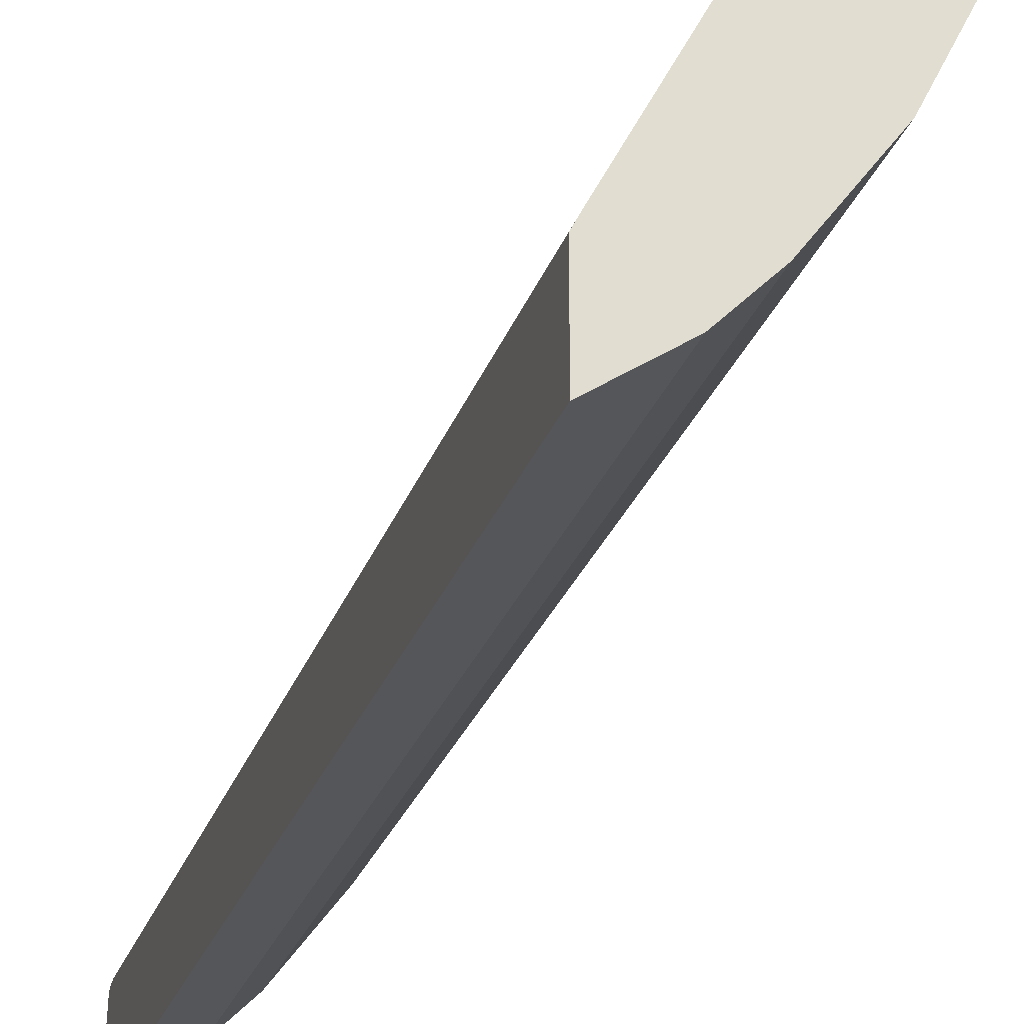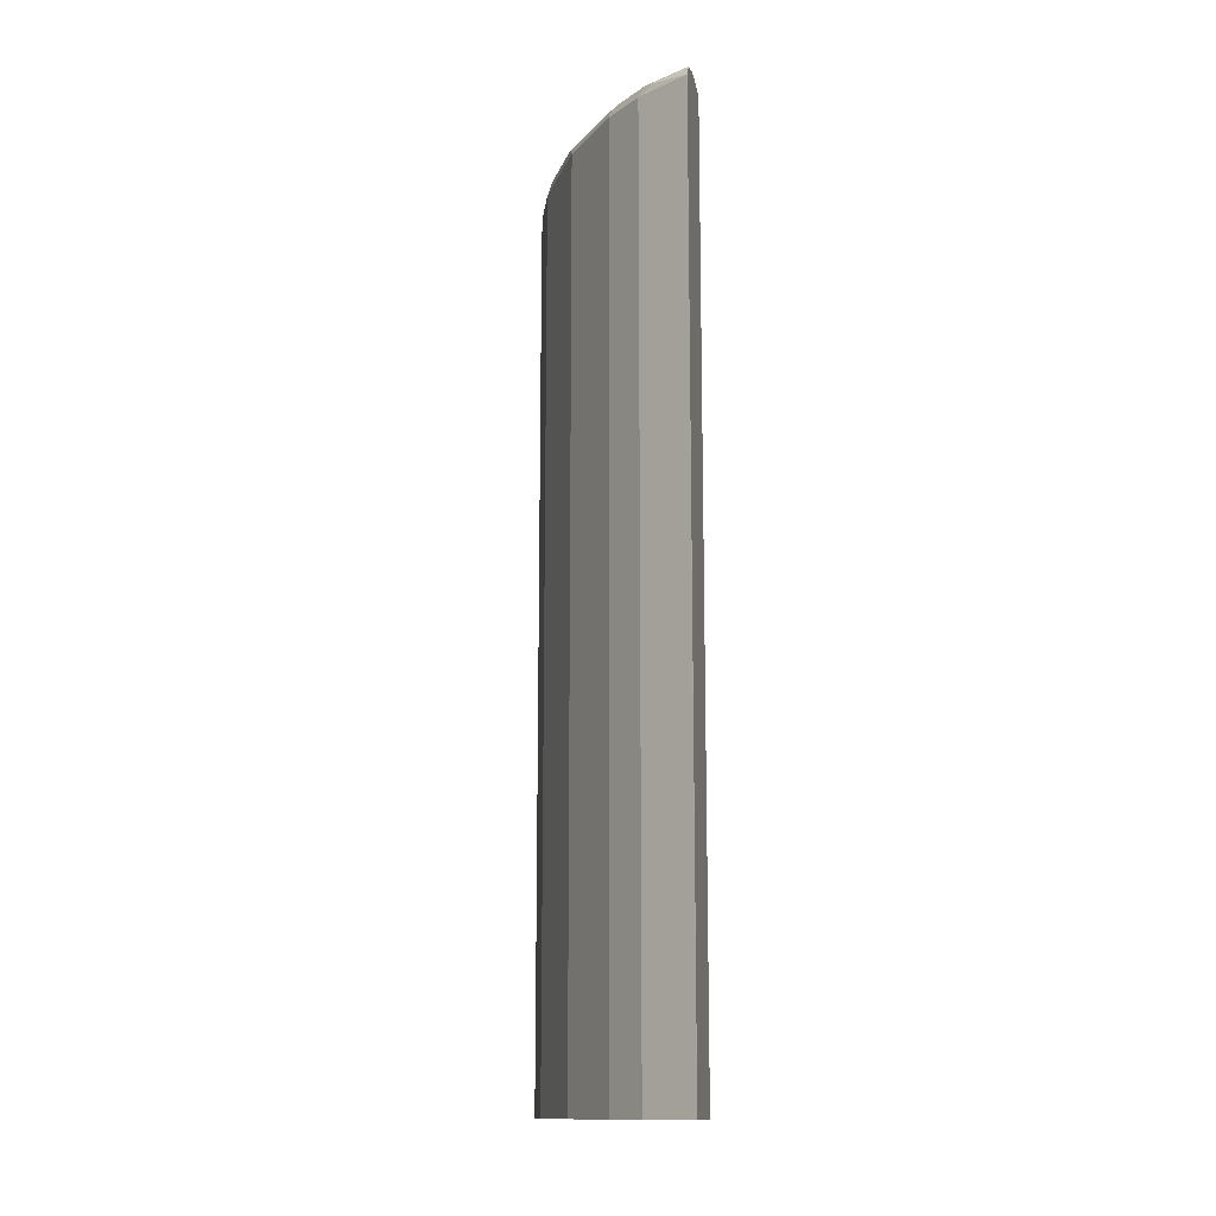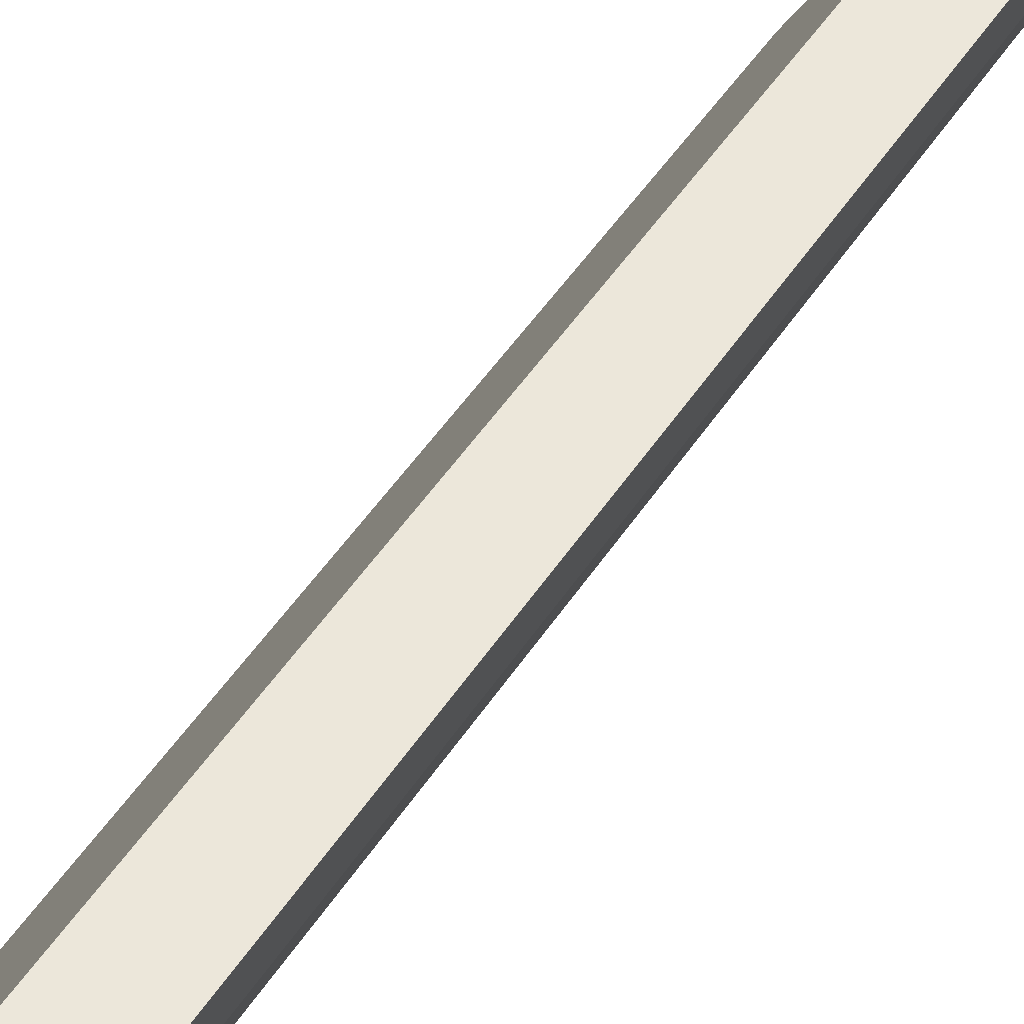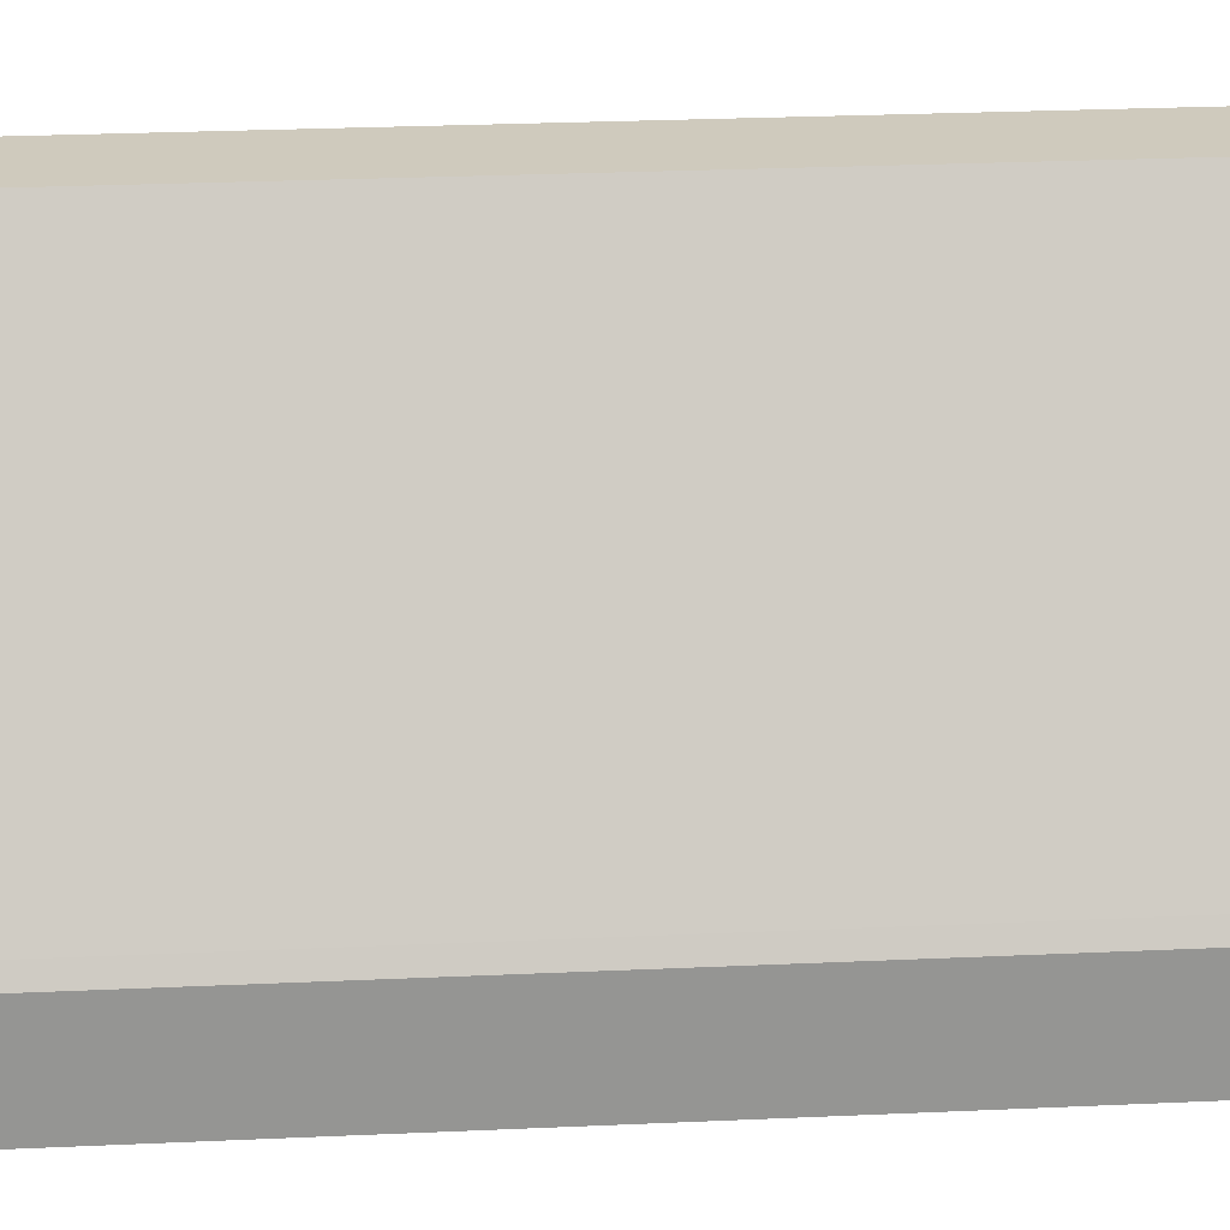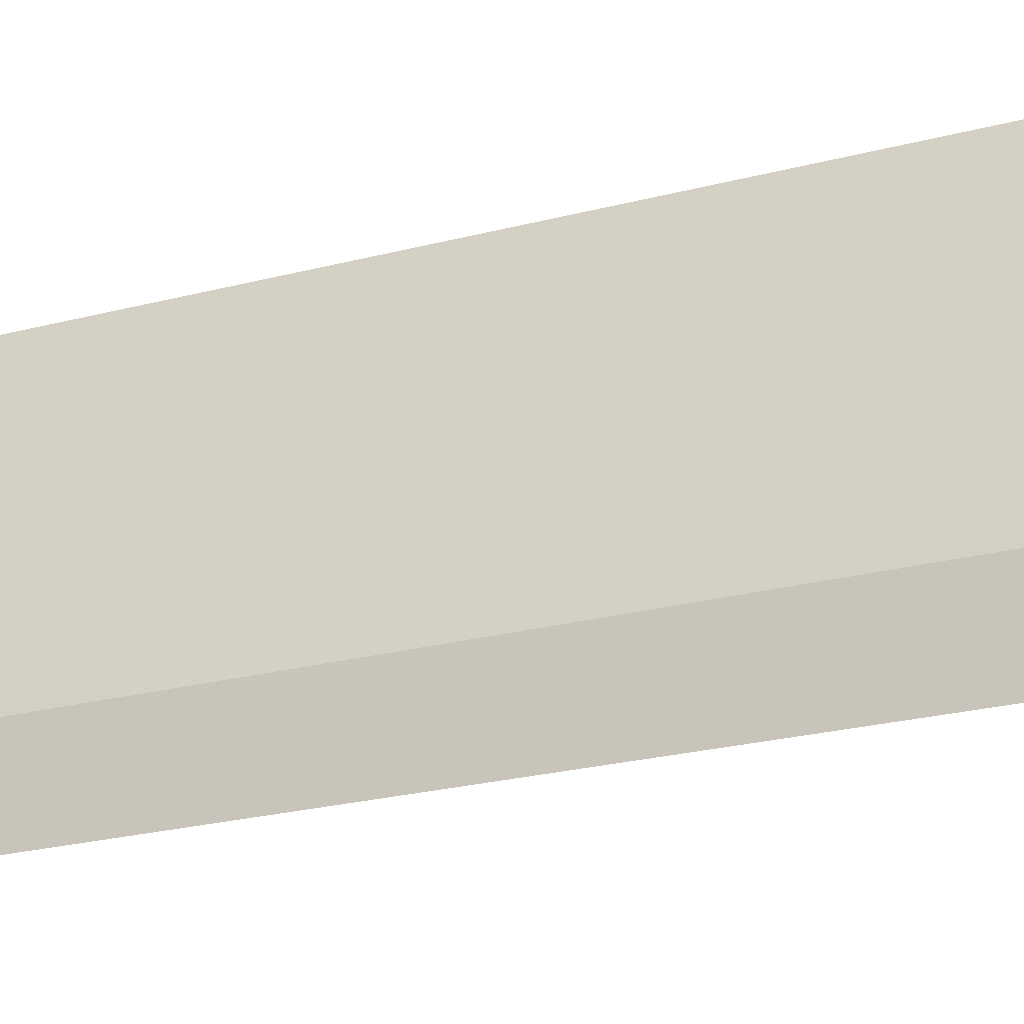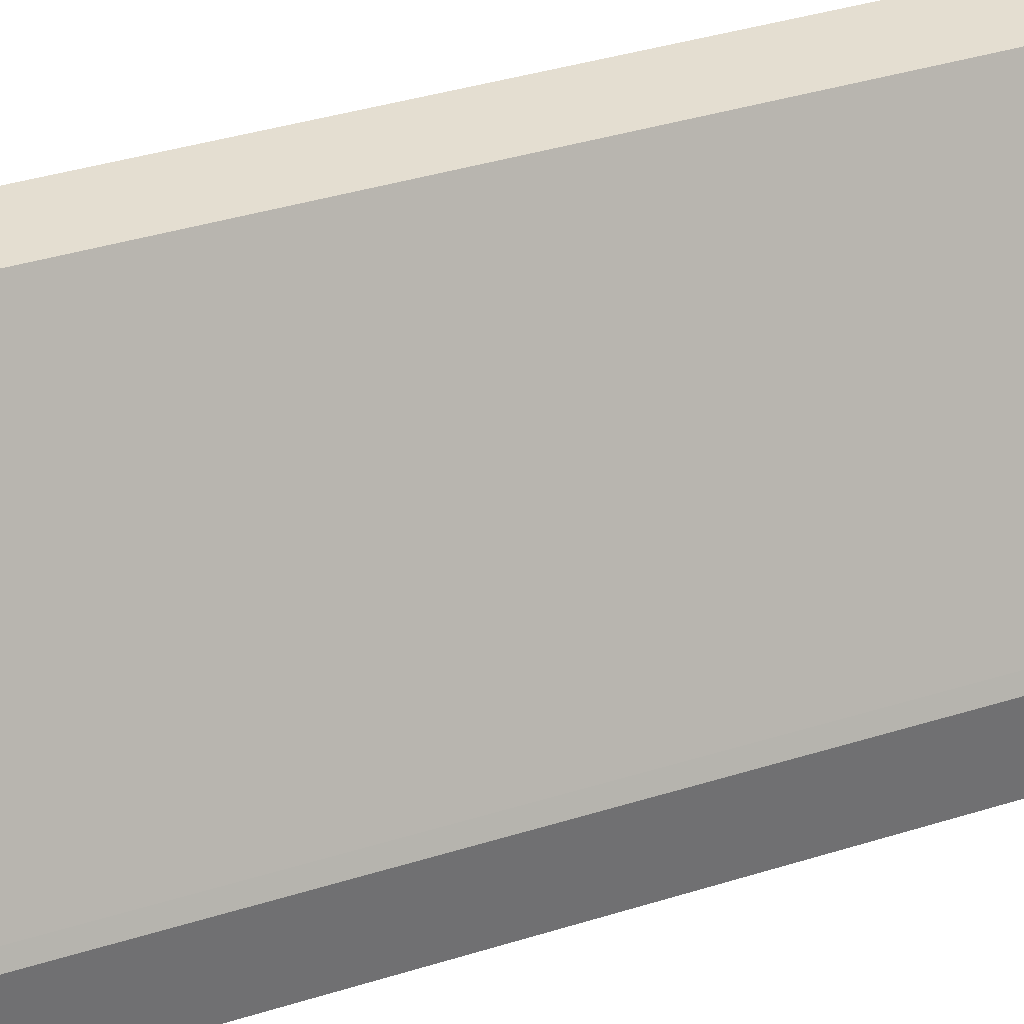
<metadata>
{"format":"obj","ext":"obj","renderer":"f3d","projection":"perspective","resolution":1024,"background":"white","views":[{"elev":-24.2,"azim":-15.4,"up":"+Z"},{"elev":-13.7,"azim":-168.7,"up":"+Y"},{"elev":50.4,"azim":32.2,"up":"+Z"},{"elev":23.0,"azim":-94.7,"up":"+Z"},{"elev":-21.3,"azim":-63.8,"up":"+Z"},{"elev":36.4,"azim":-112.5,"up":"+Z"}]}
</metadata>
<code>
v 0.516 0.5869 0.1707
v 0.4833 0.5869 0.1707
v 0.5179 0.5865 0.1707
v 0.5006 0.5869 0.1036
v 0.3162 0.5869 -0.1326
v 0.3162 0.5826 -0.1132
v 0.4718 0.5812 0.1707
v 0.5216 0.585 0.1707
v 0.4833 0.5869 0.05177
v 0.5294 0.5812 0.1668
v 0.5121 0.5812 0.09779
v 0.3162 0.5869 -0.1499
v 0.3162 0.5787 -0.1113
v 0.4661 0.5696 0.1707
v 0.5294 0.5812 0.1707
v 0.4661 0.5869 0.01724
v 0.4948 0.5812 0.04603
v 0.5332 0.5734 0.1707
v 0.5179 0.5696 0.1036
v 0.5006 0.5696 0.05177
v 0.3453 0.5869 -0.1381
v 0.3162 0.5826 -0.1693
v 0.3162 0.5696 -0.1095
v 0.3222 0.5696 -0.0978
v 0.4661 -0.3624 0.1707
v 0.4488 0.5869 -0.01725
v 0.4776 0.5812 0.0115
v 0.492 0.5783 0.03881
v 0.5342 0.5696 0.1707
v 0.5179 -0.3624 0.1036
v 0.4833 0.5696 0.01724
v 0.5006 -0.3624 0.05177
v 0.397 0.5869 -0.08628
v 0.3625 0.5826 -0.1402
v 0.3539 0.5783 -0.151
v 0.3162 0.5703 -0.1782
v 0.3162 -0.3624 -0.1095
v 0.3222 -0.3624 -0.0978
v 0.5342 -0.3624 0.1707
v 0.4603 0.5812 -0.023
v 0.4488 0.5826 -0.03667
v 0.4747 0.5783 0.004283
v 0.4661 0.5696 -0.01725
v 0.4833 -0.3624 0.01724
v 0.4546 -0.3624 -0.04016
v 0.397 0.5826 -0.1057
v 0.3683 0.5696 -0.1439
v 0.3165 0.5696 -0.1783
v 0.3162 0.5696 -0.1785
v 0.3162 -0.3624 -0.1785
v 0.4086 0.5812 -0.09206
v 0.4546 0.5696 -0.04026
v 0.4574 0.5783 -0.03018
v 0.4546 -0.3624 -0.04026
v 0.4057 0.5783 -0.09924
v 0.4028 0.5696 -0.1093
v 0.3855 0.5696 -0.1266
v 0.3683 -0.3624 -0.1439
v 0.3165 -0.3624 -0.1783
v 0.4028 -0.3624 -0.1093
v 0.3855 -0.3624 -0.1266
f 31 44 45
f 25 61 60
f 31 43 42
f 27 42 40
f 26 46 33
f 26 40 41
f 25 30 39
f 25 32 30
f 25 44 32
f 25 45 44
f 25 54 45
f 25 60 54
f 26 41 46
f 23 37 38
f 25 59 58
f 25 50 59
f 25 37 50
f 25 38 37
f 23 38 24
f 22 35 36
f 22 34 35
f 21 34 22
f 21 46 34
f 21 33 46
f 20 44 31
f 34 46 57
f 25 58 61
f 34 57 47
f 46 56 57
f 35 47 48
f 20 32 44
f 56 61 57
f 56 60 61
f 52 60 56
f 52 54 60
f 52 55 53
f 52 56 55
f 48 50 49
f 48 59 50
f 47 59 48
f 47 58 59
f 47 61 58
f 34 47 35
f 47 57 61
f 46 51 55
f 45 54 52
f 43 45 52
f 41 51 46
f 40 55 51
f 40 53 55
f 40 52 53
f 40 43 52
f 40 42 43
f 40 51 41
f 36 48 49
f 35 48 36
f 46 55 56
f 20 42 28
f 31 45 43
f 19 32 20
f 5 36 49
f 5 22 36
f 5 12 22
f 4 11 9
f 4 10 11
f 4 8 10
f 3 8 4
f 2 6 7
f 2 5 6
f 1 5 2
f 1 12 5
f 1 21 12
f 1 33 21
f 1 16 26
f 1 9 16
f 1 4 9
f 1 3 4
f 1 8 3
f 1 15 8
f 1 18 15
f 1 29 18
f 1 39 29
f 1 25 39
f 1 14 25
f 1 7 14
f 1 2 7
f 20 31 42
f 5 49 50
f 5 50 37
f 1 26 33
f 16 40 26
f 5 37 23
f 19 39 30
f 19 29 39
f 18 29 19
f 17 42 27
f 17 28 42
f 17 20 28
f 16 27 40
f 14 38 25
f 14 24 38
f 13 24 14
f 19 30 32
f 12 21 22
f 13 23 24
f 11 20 17
f 5 23 13
f 5 13 6
f 6 13 14
f 6 14 7
f 9 11 17
f 9 17 27
f 8 15 10
f 9 27 16
f 10 15 18
f 10 18 19
f 10 19 11
f 11 19 20

</code>
